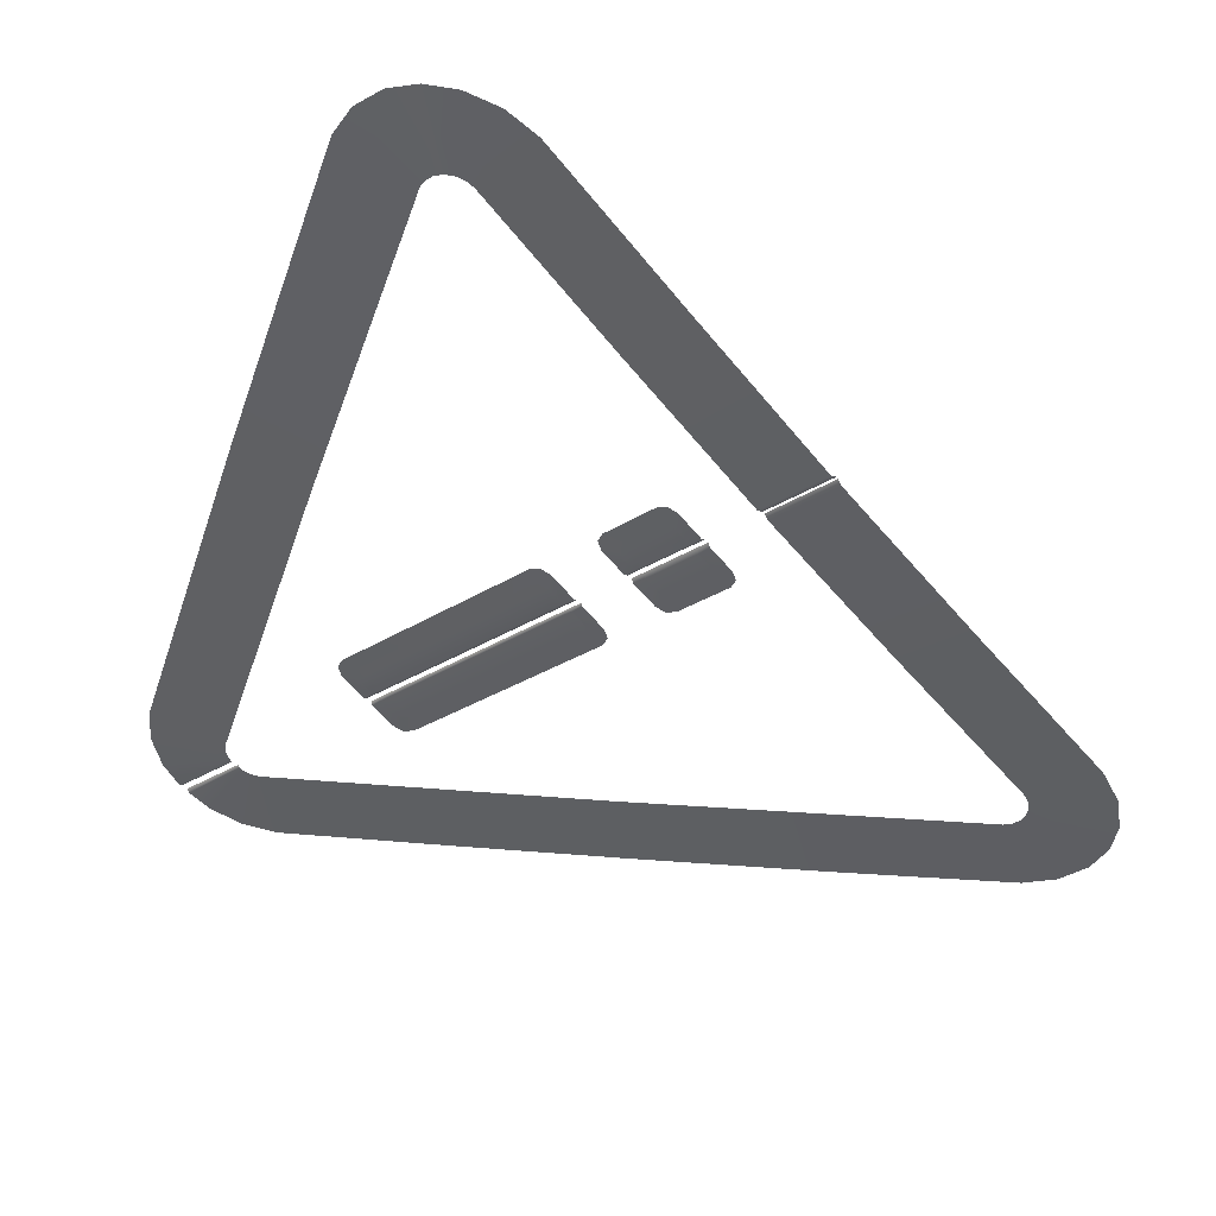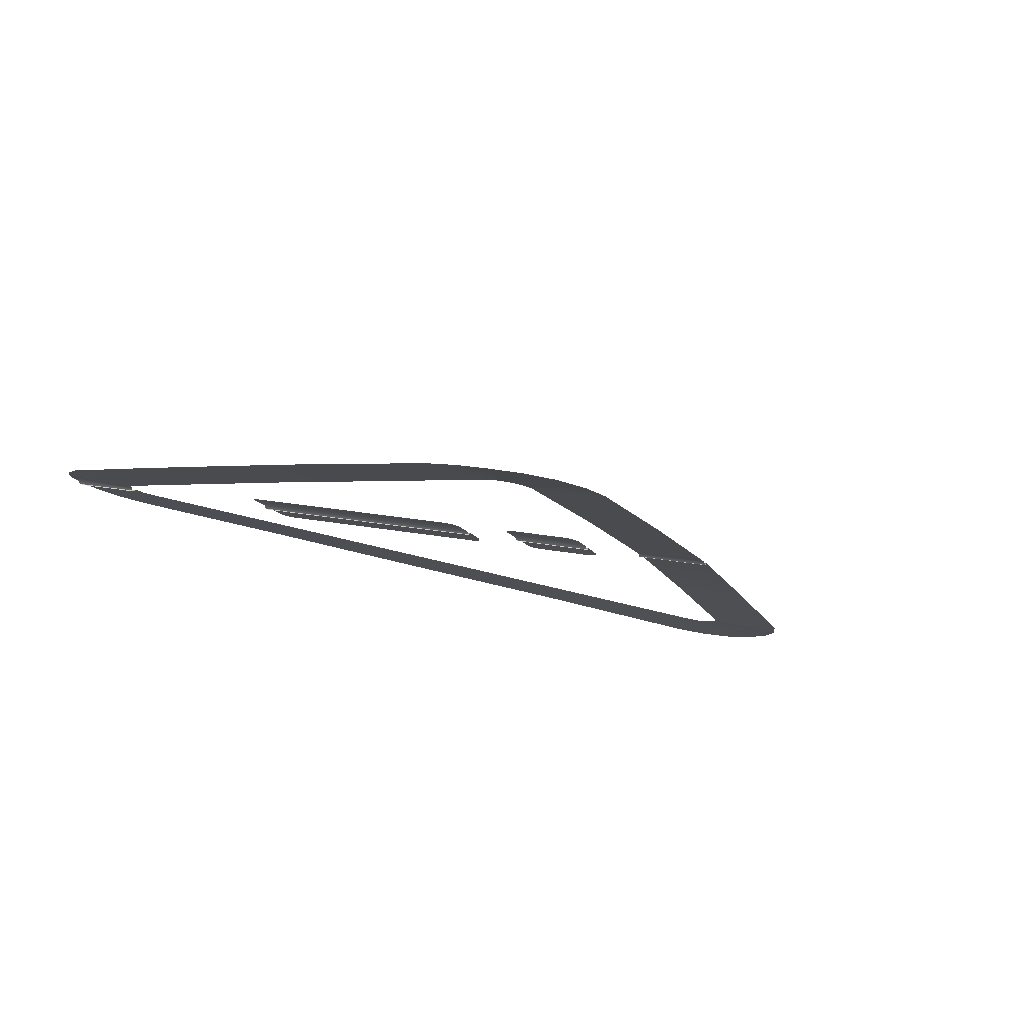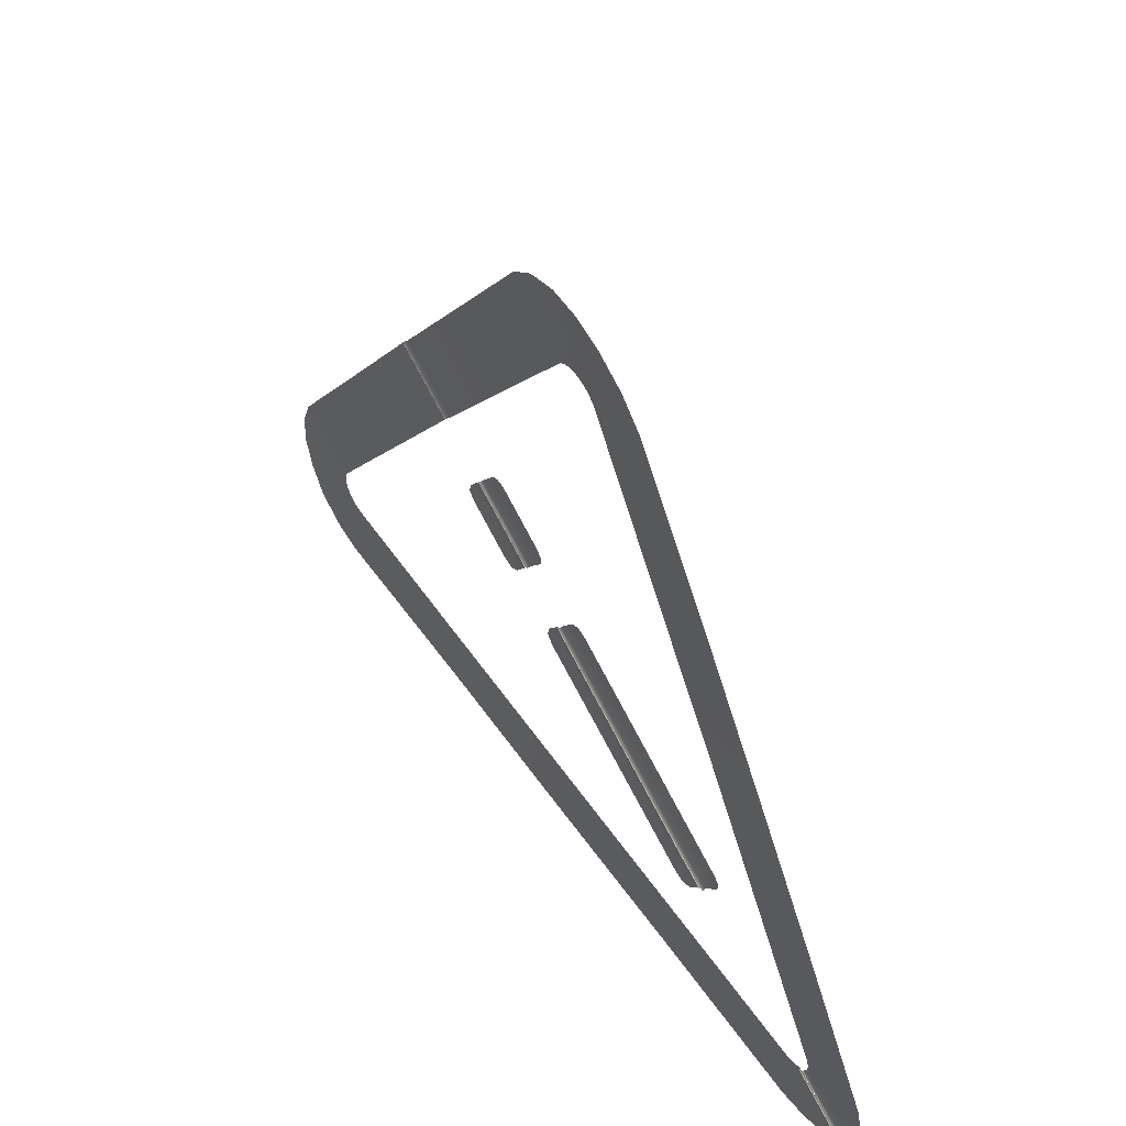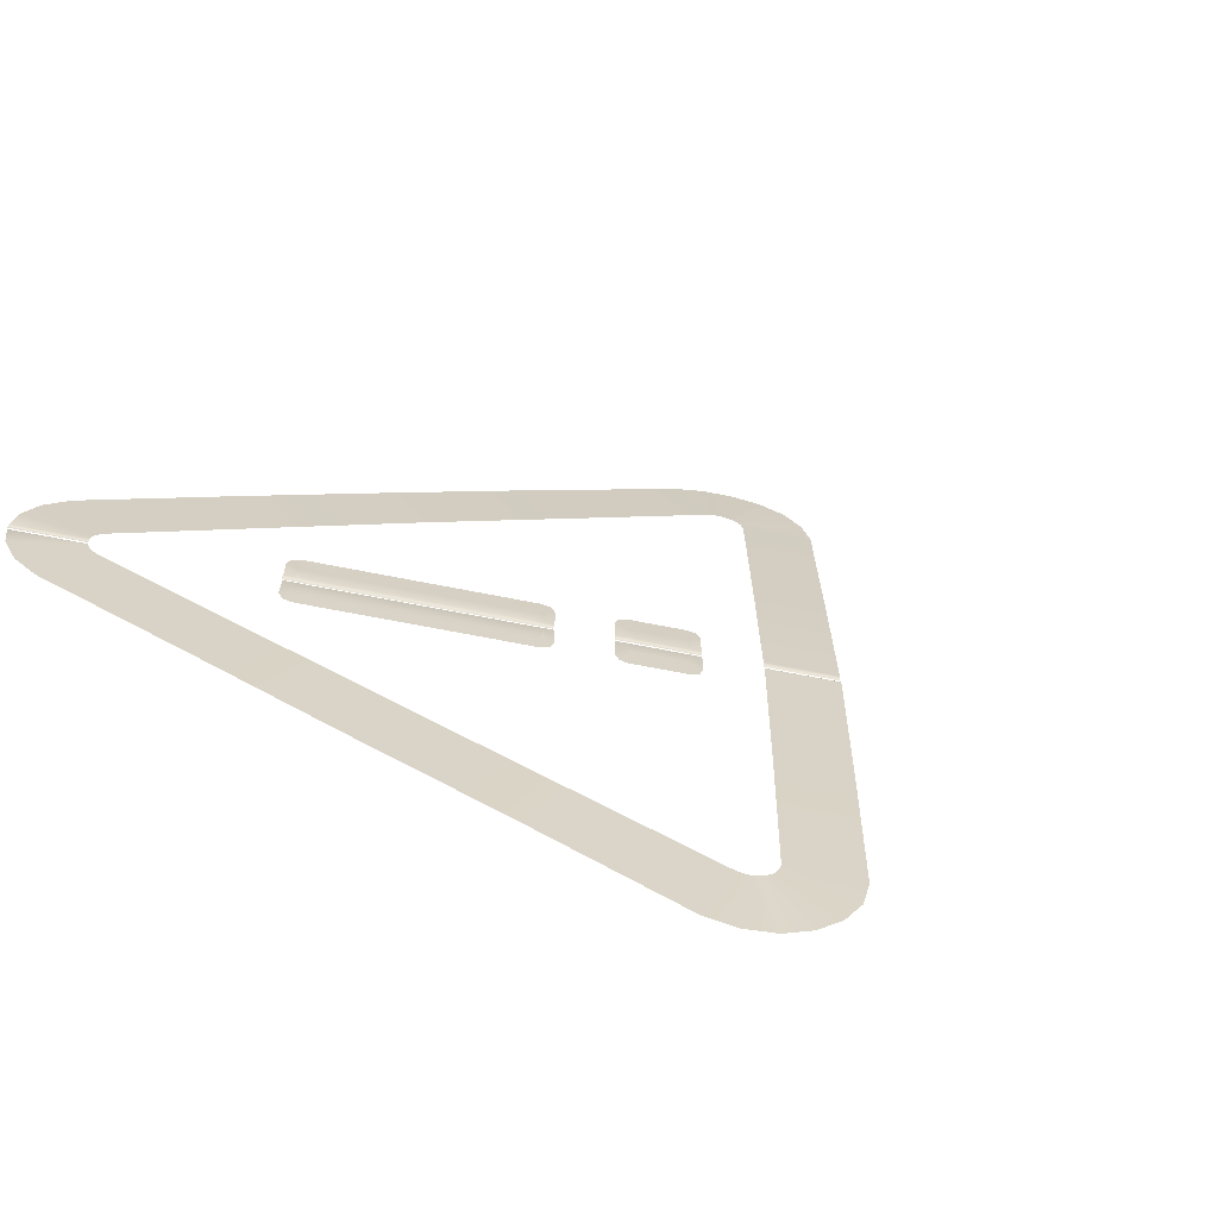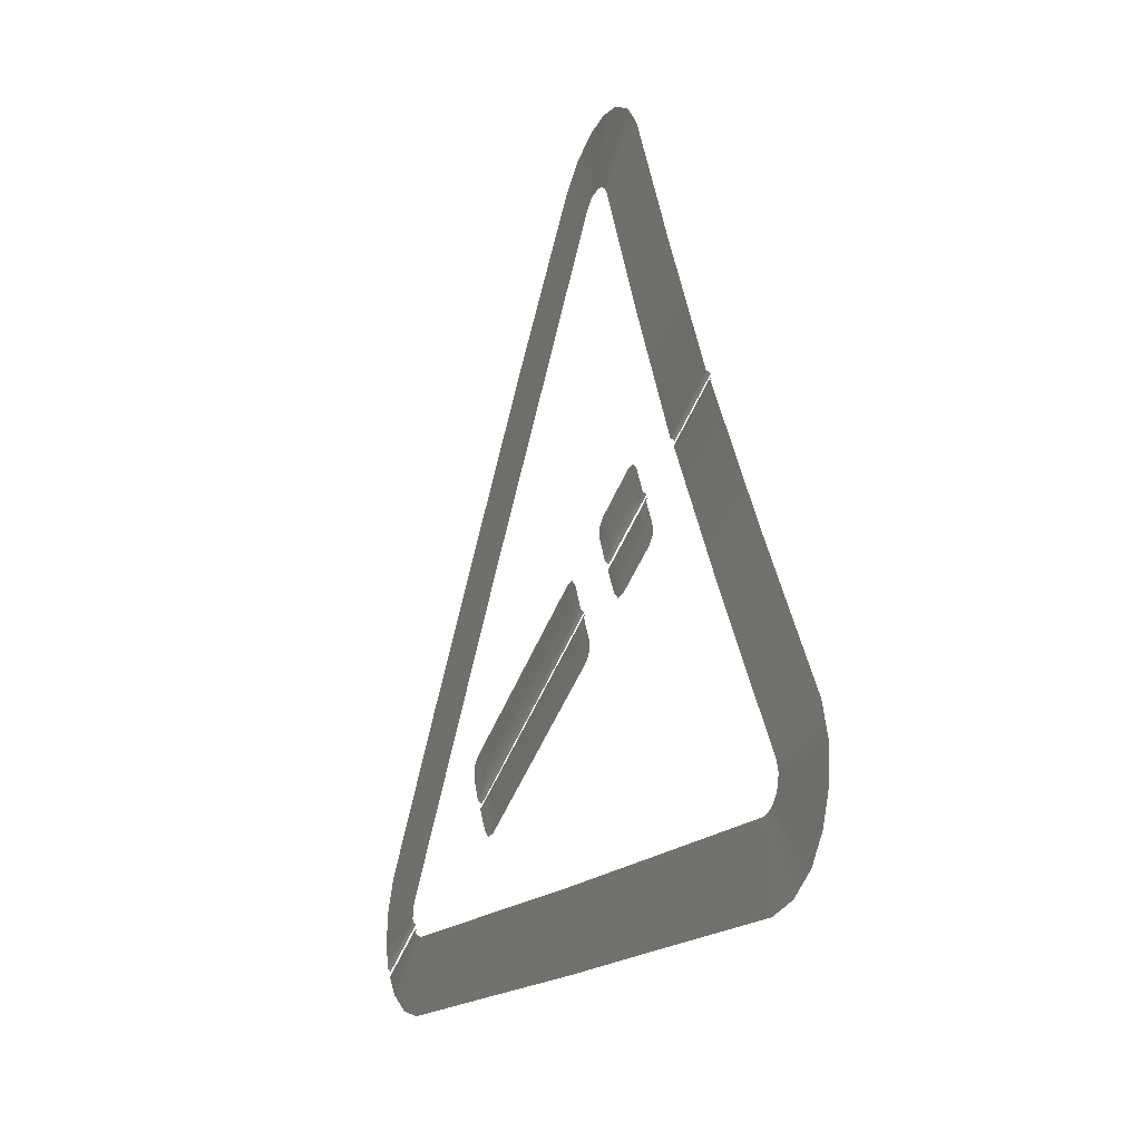
<metadata>
{"format":"obj","ext":"obj","renderer":"f3d","projection":"perspective","resolution":1024,"background":"white","views":[{"elev":52.4,"azim":-154.6,"up":"+Z"},{"elev":-13.9,"azim":-115.1,"up":"+Y"},{"elev":42.6,"azim":64.6,"up":"+Z"},{"elev":25.8,"azim":-134.8,"up":"+Y"},{"elev":-0.1,"azim":-104.2,"up":"+Z"}]}
</metadata>
<code>
g ENV_slopDecalLow_MO
v 0.5394 -0.104 -0.2118
v 0.4817 -0.1156 -0.1827
v 0.4299 -0.1194 -0.1985
v 0.491 -0.1024 -0.2597
v 1.555 0.1873 -1.228
v 0.4018 -0.09936 -0.3489
v 0.3407 -0.1164 -0.2878
v 0.3898 -0.1184 -0.373
v 0.3287 -0.1354 -0.3119
v 1.406 0.171 -1.389
v 1.417 0.1922 -1.365
v 1.467 0.1894 -1.45
v 1.479 0.2105 -1.426
v 1.507 0.1889 -1.276
v 1.568 0.2073 -1.337
v 1.584 0.2008 -1.285
v 0.3287 -0.1354 -0.3119
v 0.279 -0.1331 -0.2288
v 0.2695 -0.1519 -0.2525
v 0.3407 -0.1164 -0.2878
v 0.4179 -0.1376 -0.09222
v 0.4299 -0.1194 -0.1985
v 0.4817 -0.1156 -0.1827
v 0.4862 -0.1337 -0.06364
v 0.5394 -0.104 -0.2118
v 0.5544 -0.1211 -0.0914
v 1.555 0.1873 -1.228
v 1.676 0.2009 -1.213
v 1.584 0.2008 -1.285
v 1.704 0.2159 -1.281
v 1.568 0.2073 -1.337
v 1.675 0.2235 -1.349
v 1.479 0.2105 -1.426
v 1.538 0.2279 -1.483
v 1.527 0.2071 -1.509
v 1.467 0.1894 -1.45
v -0.1671 -0.303 0.4901
v -0.2099 -0.3113 0.5075
v -0.2534 -0.3139 0.4891
v -0.2109 -0.3016 0.4466
v 0.03143 -0.2456 0.2916
v -0.3065 -0.2997 0.3544
v -0.3497 -0.3126 0.3955
v -0.3185 -0.3195 0.3405
v -0.362 -0.3317 0.3812
v -0.119 -0.262 0.1424
v -0.106 -0.2417 0.1581
v -0.07594 -0.2496 0.1005
v -0.06201 -0.2294 0.1166
v -0.01244 -0.2443 0.2481
v 0.03008 -0.2321 0.2056
v 0.04871 -0.2367 0.2488
v -0.362 -0.3317 0.3812
v -0.4122 -0.3305 0.4587
v -0.4245 -0.3497 0.4427
v -0.3497 -0.3126 0.3955
v -0.2643 -0.3335 0.6022
v -0.2534 -0.3139 0.4891
v -0.2099 -0.3113 0.5075
v -0.2019 -0.3298 0.6283
v -0.1671 -0.303 0.4901
v -0.1403 -0.3178 0.6033
v 0.03143 -0.2456 0.2916
v 0.1452 -0.2356 0.3176
v 0.04871 -0.2367 0.2488
v 0.1701 -0.2227 0.2562
v 0.03008 -0.2321 0.2056
v 0.1436 -0.216 0.1943
v -0.06201 -0.2294 0.1166
v -0.0008593 -0.2118 0.05568
v -0.01587 -0.2318 0.03605
v -0.07594 -0.2496 0.1005
v 1.093 -0.4781 2.443
v 1.152 -0.4701 2.436
v 1.295 -0.5462 2.936
v 1.079 -0.5689 2.961
v 1.035 -0.4827 2.431
v 0.8518 -0.5854 2.912
v 0.9831 -0.4834 2.4
v 0.6513 -0.5885 2.793
v 0.9831 -0.4834 2.4
v 0.6513 -0.5885 2.793
v -0.221 -0.5458 1.943
v 0.1261 -0.4407 1.565
v -0.6948 -0.4141 0.7609
v -1.056 -0.5181 1.125
v -0.717 -0.4348 0.7411
v -1.08 -0.5387 1.104
v 2.413 0.483 -2.371
v 2.409 0.4675 -2.386
v 2.773 0.5715 -2.749
v 2.779 0.5892 -2.731
v 2.431 0.4842 -2.347
v 2.89 0.5803 -2.584
v 2.45 0.4773 -2.291
v 2.964 0.5548 -2.365
v 2.45 0.4676 -2.231
v 2.964 0.5181 -2.135
v 2.45 0.4676 -2.231
v 2.964 0.5181 -2.135
v 2.672 0.2887 -0.9742
v 2.164 0.2437 -1.091
v 1.877 0.01931 0.04934
v 2.381 0.05359 0.1858
v 1.207 -0.46 2.413
v 1.295 -0.5462 2.936
v 1.152 -0.4701 2.436
v 1.494 -0.5162 2.85
v 1.251 -0.4483 2.374
v 1.665 -0.4735 2.697
v 1.28 -0.4362 2.322
v 1.776 -0.4265 2.498
v 1.578 -0.2091 1.186
v 1.877 0.01931 0.04934
v 2.381 0.05359 0.1858
v 2.078 -0.1812 1.342
v 1.28 -0.4362 2.322
v 1.776 -0.4265 2.498
v 1.229 0.1867 -1.547
v 1.287 0.2001 -1.576
v 1.338 0.2066 -1.56
v 1.277 0.1883 -1.499
v 0.261 -0.103 -0.4828
v 0.2132 -0.1046 -0.5312
v 1.364 0.1867 -1.413
v 1.425 0.2049 -1.474
v 0.1999 -0.1201 -0.4217
v 0.1839 -0.1162 -0.4735
v 0.2853 -0.1208 -0.3372
v 0.3491 -0.1052 -0.3961
v 0.3004 -0.1375 -0.326
v 0.3615 -0.1205 -0.3871
v 1.378 0.1687 -1.404
v 1.439 0.1871 -1.465
v -0.2902 -0.2463 -0.02311
v -0.2474 -0.2372 -0.04039
v -0.2043 -0.2326 -0.02185
v -0.2468 -0.2449 0.02067
v -0.4454 -0.3023 0.2192
v -0.4888 -0.3036 0.1753
v -0.1673 -0.2447 0.1082
v -0.1218 -0.2328 0.06526
v -0.4879 -0.3146 0.2616
v -0.5061 -0.3119 0.2182
v -0.4046 -0.3127 0.344
v -0.3627 -0.3008 0.3027
v -0.3803 -0.3325 0.3634
v -0.3379 -0.3203 0.3214
v -0.1393 -0.2629 0.1229
v -0.09747 -0.2507 0.08055
v -2.417 -0.4606 -1.203
v -2.44 -0.4708 -1.148
v -2.94 -0.5464 -1.291
v -2.854 -0.5164 -1.491
v -2.377 -0.4489 -1.247
v -2.701 -0.4737 -1.662
v -2.326 -0.4369 -1.276
v -2.501 -0.4266 -1.772
v -2.326 -0.4369 -1.276
v -2.501 -0.4266 -1.772
v -1.346 -0.1814 -2.074
v -1.189 -0.2097 -1.575
v -0.05269 0.01868 -1.874
v -0.1893 0.05296 -2.378
v 2.228 0.4669 -2.446
v 2.132 0.5173 -2.96
v 2.362 0.5541 -2.961
v 2.287 0.4766 -2.446
v 2.58 0.5796 -2.886
v 2.343 0.4834 -2.427
v 2.718 0.5882 -2.781
v 2.361 0.4811 -2.414
v 2.377 0.4661 -2.409
v 2.741 0.5702 -2.772
v 1.088 0.243 -2.16
v -0.05269 0.01868 -1.874
v -0.1893 0.05296 -2.378
v 0.9707 0.288 -2.669
v 2.228 0.4669 -2.446
v 2.132 0.5173 -2.96
v -2.447 -0.4787 -1.09
v -2.94 -0.5464 -1.291
v -2.44 -0.4708 -1.148
v -2.964 -0.5693 -1.075
v -2.434 -0.4833 -1.031
v -2.916 -0.586 -0.8483
v -2.404 -0.4841 -0.9796
v -2.797 -0.5892 -0.6478
v -0.7557 -0.4189 0.7057
v -0.7273 -0.4354 0.7297
v -1.09 -0.5393 1.092
v -1.119 -0.5225 1.068
v -1.568 -0.4413 -0.1226
v -1.946 -0.5464 0.2246
v -2.404 -0.4841 -0.9796
v -2.797 -0.5892 -0.6478
v -0.4046 -0.3127 0.344
v -0.3803 -0.3325 0.3634
v -0.4425 -0.3504 0.4251
v -0.4634 -0.333 0.4101
v -0.6008 -0.3341 0.2725
v -0.4879 -0.3146 0.2616
v -0.627 -0.3304 0.2102
v -0.5061 -0.3119 0.2182
v -0.6019 -0.3184 0.1486
v -0.4888 -0.3036 0.1753
v -0.3163 -0.2362 -0.137
v -0.2902 -0.2463 -0.02311
v -0.2549 -0.2232 -0.1619
v -0.2474 -0.2372 -0.04039
v -0.193 -0.2166 -0.1353
v -0.2043 -0.2326 -0.02185
v -0.1218 -0.2328 0.06526
v -0.05586 -0.2151 0.002487
v -0.09747 -0.2507 0.08055
v -0.03577 -0.2328 0.01841
v 0.2853 -0.1208 -0.3372
v 0.3004 -0.1375 -0.326
v 0.2411 -0.1541 -0.2668
v 0.2288 -0.1389 -0.2755
v 0.09349 -0.1382 -0.4095
v 0.1999 -0.1201 -0.4217
v 0.06499 -0.1343 -0.4779
v 0.1839 -0.1162 -0.4735
v 0.09267 -0.1216 -0.5461
v 0.2132 -0.1046 -0.5312
v 1.215 0.2002 -1.668
v 1.229 0.1867 -1.547
v 1.283 0.2152 -1.695
v 1.287 0.2001 -1.576
v 1.35 0.2228 -1.666
v 1.338 0.2066 -1.56
v 1.425 0.2049 -1.474
v 1.48 0.2244 -1.535
v 1.439 0.1871 -1.465
v 1.498 0.2048 -1.524
g ENV_slopDecalLow_MO_0
f 3 2 1
f 4 3 1
f 4 1 5
f 4 6 3
f 6 7 3
f 6 8 7
f 8 9 7
f 8 6 10
f 6 11 10
f 6 4 11
f 10 11 12
f 11 13 12
f 4 14 11
f 11 14 13
f 14 4 5
f 14 15 13
f 14 5 15
f 5 16 15
f 19 18 17
f 18 20 17
f 18 21 20
f 21 22 20
f 23 22 21
f 24 23 21
f 25 23 24
f 26 25 24
f 27 25 26
f 28 27 26
f 29 27 28
f 30 29 28
f 31 29 30
f 32 31 30
f 33 31 32
f 34 33 32
f 34 35 33
f 35 36 33
f 39 38 37
f 40 39 37
f 40 37 41
f 40 42 39
f 42 43 39
f 42 44 43
f 44 45 43
f 44 42 46
f 42 47 46
f 42 40 47
f 46 47 48
f 47 49 48
f 40 50 47
f 47 50 49
f 50 40 41
f 50 51 49
f 50 41 51
f 41 52 51
f 55 54 53
f 54 56 53
f 54 57 56
f 57 58 56
f 59 58 57
f 60 59 57
f 61 59 60
f 62 61 60
f 63 61 62
f 64 63 62
f 65 63 64
f 66 65 64
f 67 65 66
f 68 67 66
f 69 67 68
f 70 69 68
f 70 71 69
f 71 72 69
f 75 74 73
f 76 75 73
f 76 73 77
f 78 76 77
f 78 77 79
f 80 78 79
f 83 82 81
f 84 83 81
f 84 85 83
f 85 86 83
f 85 87 86
f 87 88 86
f 91 90 89
f 92 91 89
f 92 89 93
f 94 92 93
f 94 93 95
f 96 94 95
f 96 95 97
f 98 96 97
f 101 100 99
f 102 101 99
f 102 103 101
f 103 104 101
f 107 106 105
f 106 108 105
f 105 108 109
f 108 110 109
f 109 110 111
f 110 112 111
f 115 114 113
f 116 115 113
f 116 113 117
f 118 116 117
f 121 120 119
f 122 121 119
f 123 122 119
f 124 123 119
f 122 125 121
f 125 126 121
f 123 124 127
f 124 128 127
f 123 127 129
f 123 130 122
f 130 123 129
f 130 125 122
f 130 129 131
f 132 130 131
f 130 132 125
f 132 133 125
f 125 133 126
f 133 134 126
f 137 136 135
f 138 137 135
f 139 138 135
f 140 139 135
f 138 141 137
f 141 142 137
f 139 140 143
f 140 144 143
f 139 143 145
f 139 146 138
f 146 139 145
f 146 141 138
f 146 145 147
f 148 146 147
f 146 148 141
f 148 149 141
f 141 149 142
f 149 150 142
f 153 152 151
f 154 153 151
f 154 151 155
f 156 154 155
f 156 155 157
f 158 156 157
f 161 160 159
f 162 161 159
f 162 163 161
f 163 164 161
f 167 166 165
f 168 167 165
f 169 167 168
f 170 169 168
f 171 169 170
f 172 171 170
f 172 173 171
f 173 174 171
f 177 176 175
f 178 177 175
f 178 175 179
f 180 178 179
f 183 182 181
f 182 184 181
f 181 184 185
f 184 186 185
f 185 186 187
f 186 188 187
f 191 190 189
f 192 191 189
f 192 189 193
f 194 192 193
f 194 193 195
f 196 194 195
f 199 198 197
f 200 199 197
f 200 197 201
f 197 202 201
f 201 202 203
f 202 204 203
f 203 204 205
f 204 206 205
f 205 206 207
f 206 208 207
f 207 208 209
f 208 210 209
f 209 210 211
f 210 212 211
f 211 212 213
f 214 211 213
f 214 213 215
f 216 214 215
f 219 218 217
f 220 219 217
f 220 217 221
f 217 222 221
f 221 222 223
f 222 224 223
f 223 224 225
f 224 226 225
f 225 226 227
f 226 228 227
f 227 228 229
f 228 230 229
f 229 230 231
f 230 232 231
f 231 232 233
f 234 231 233
f 234 233 235
f 236 234 235

</code>
